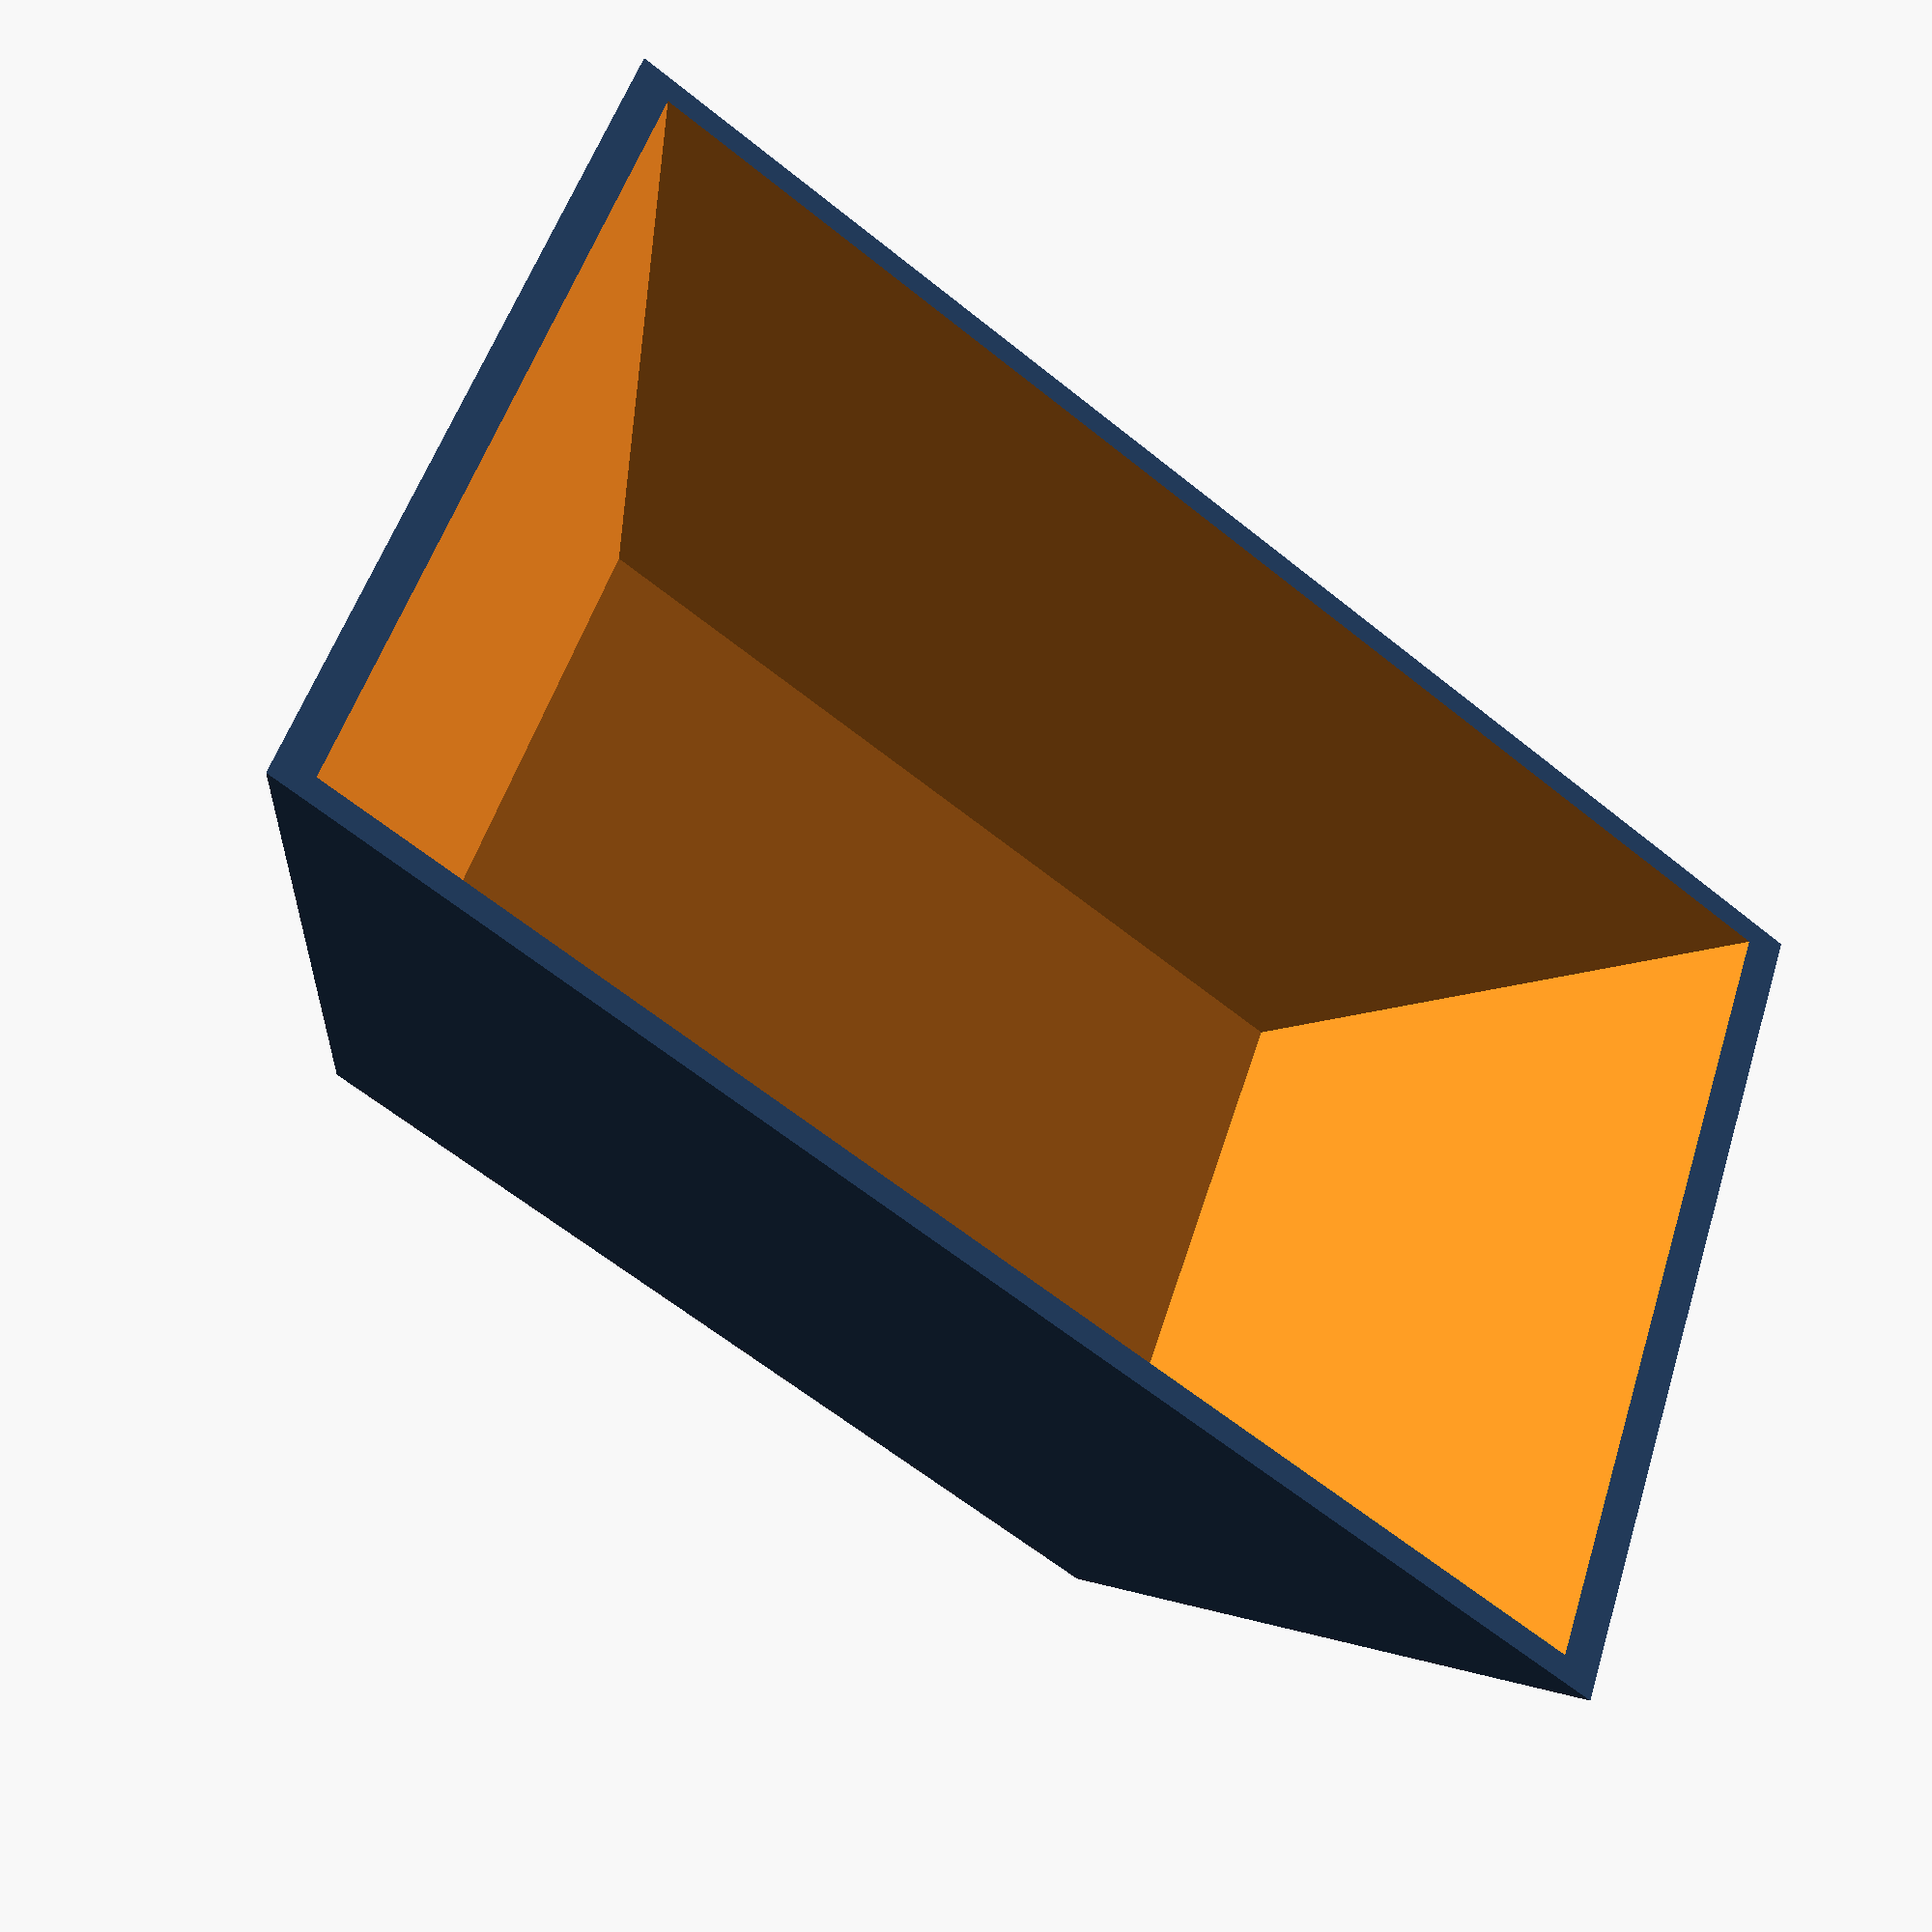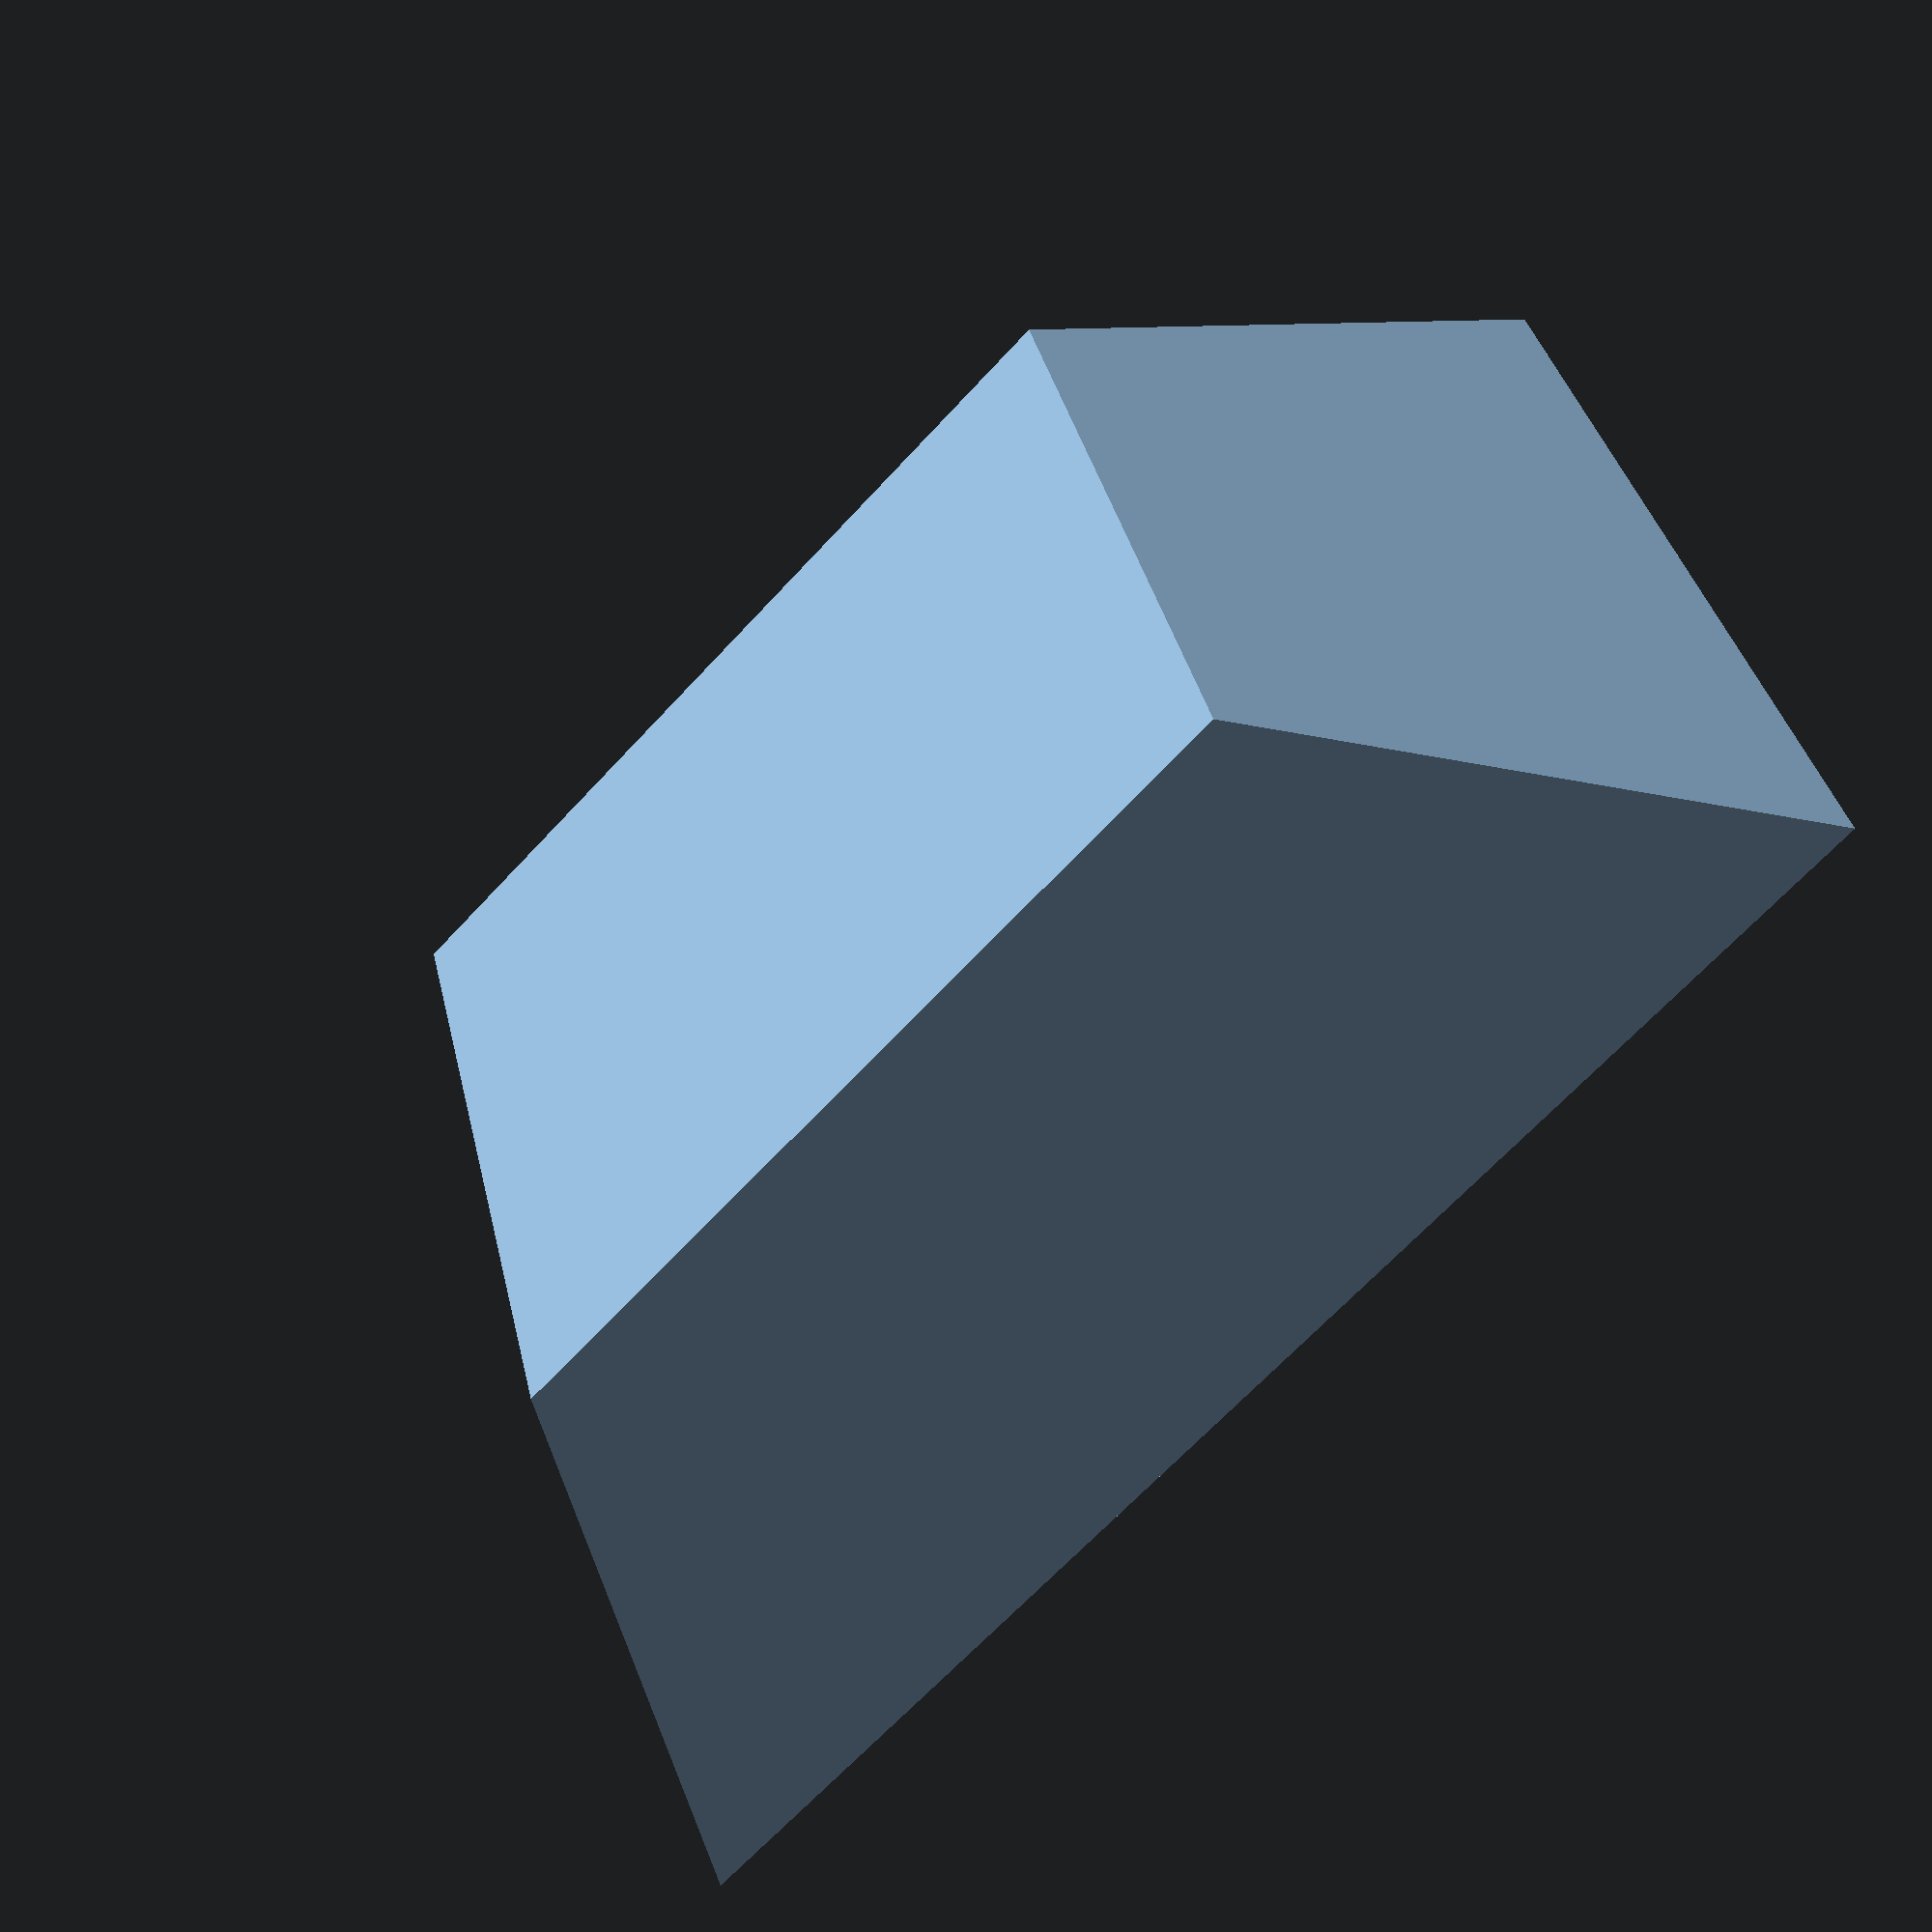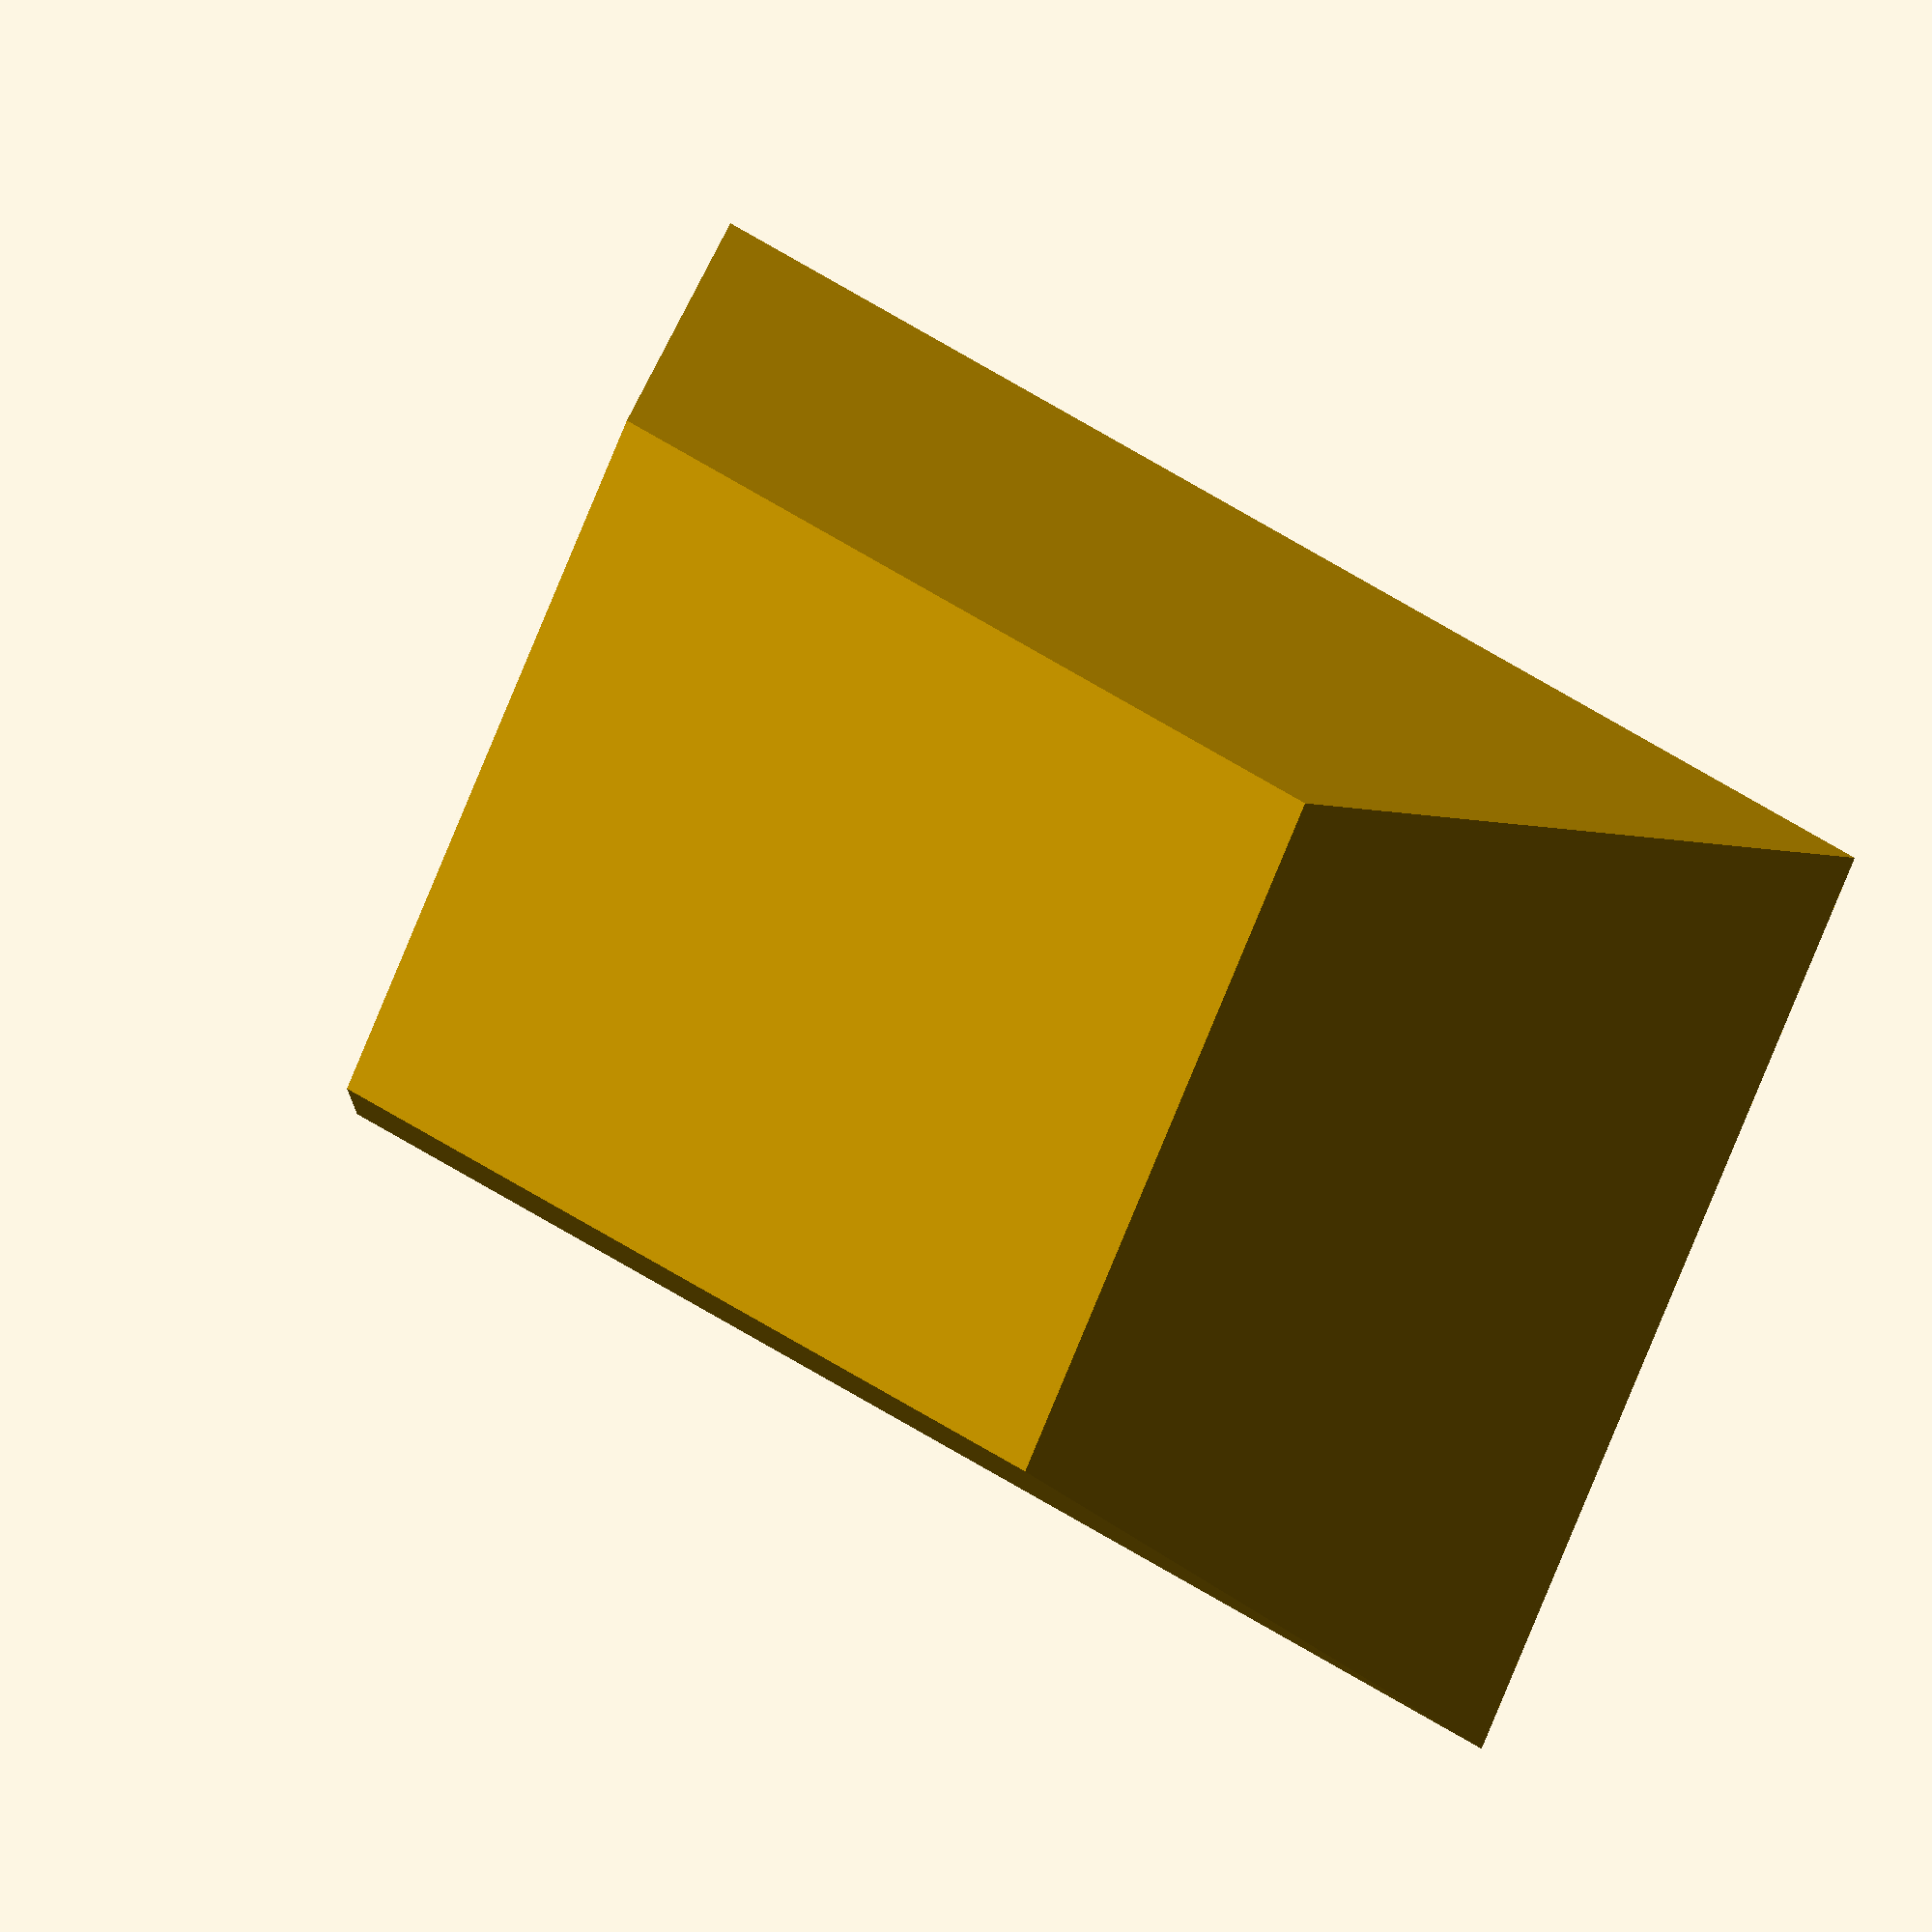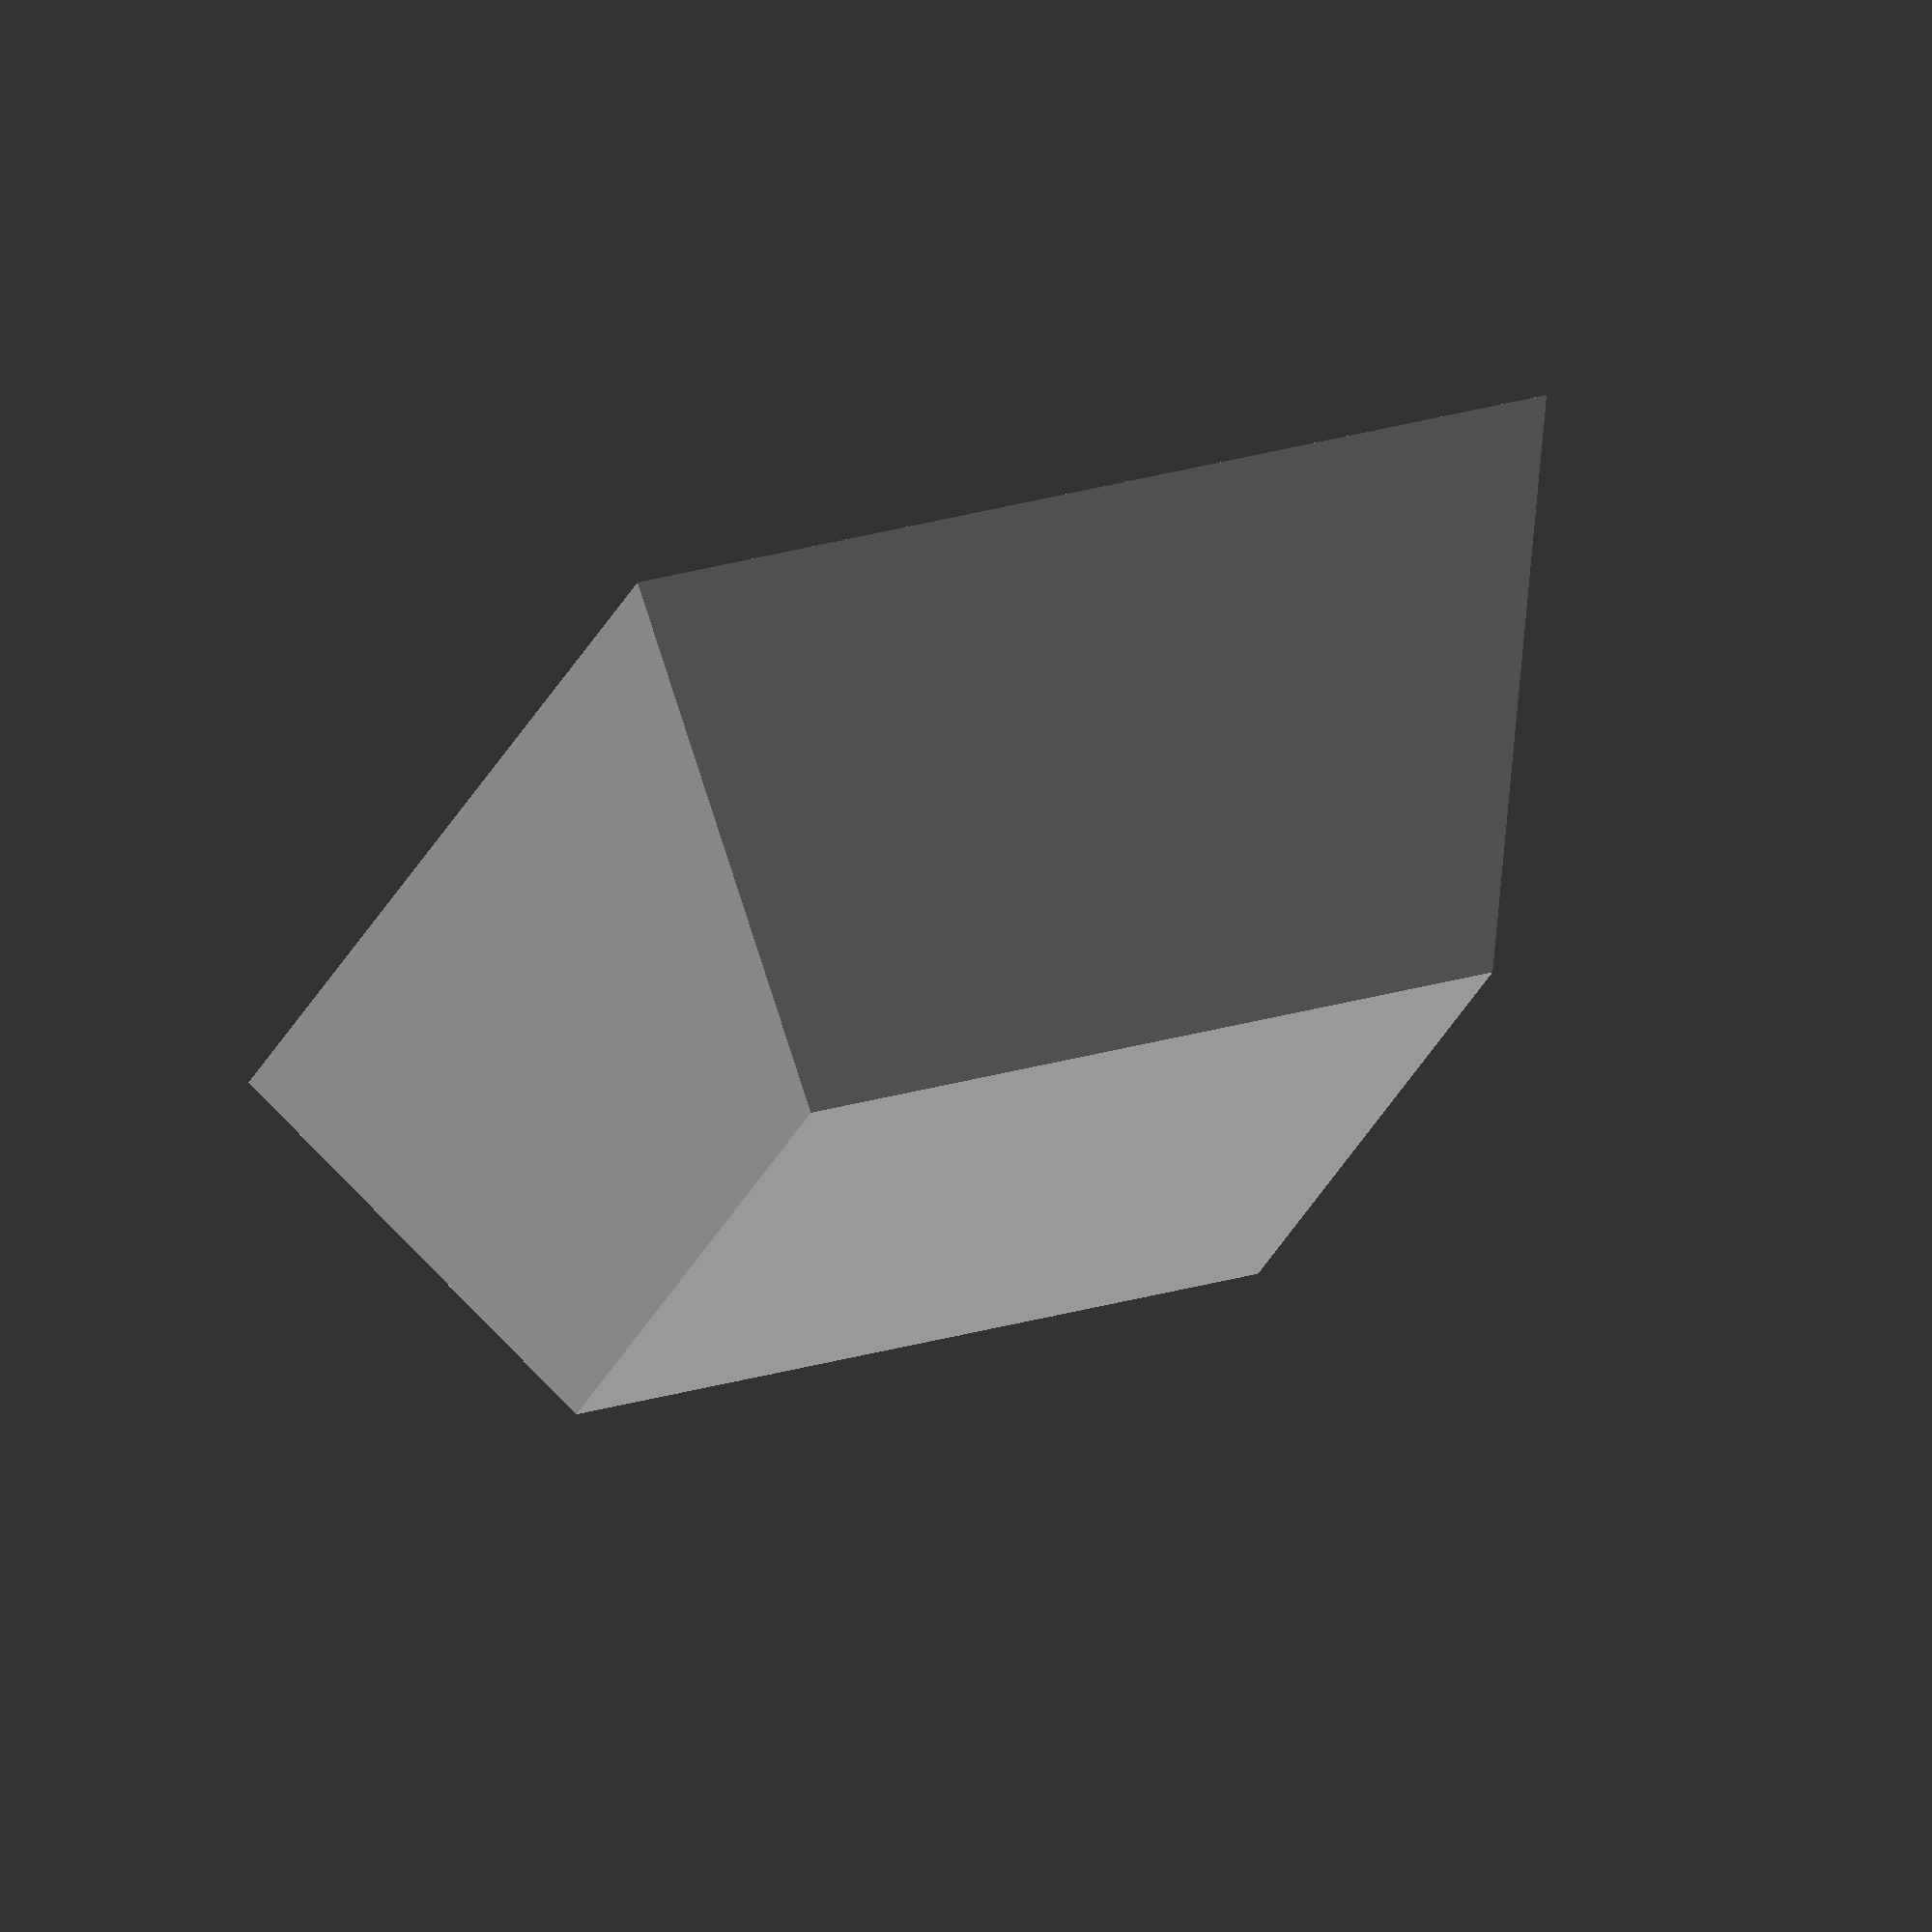
<openscad>
// preview[view:south, tilt:top]

/* [Global] */
// in mm
tray_width = 76;
// in mm
tray_height = 60;
// in mm
wall_thickness = 1.5;
// in mm
floor_thickness = 3;
// in mm
tray_depth = 40;

//How much higher is the height at the top? in mm. 
offset_height = 20;
//How much wider is the width at the top? in mm
offset_width = 50;

/* [Hidden] */
// ignore variable values
//layer1
topLeft = [0, 0, 0];//0//[hidden]
topMiddle = [0, tray_width / 2, 0];//1//[hidden]
topRight = [0, tray_width, 0];//2//[hidden]
middleRight = [tray_height / 2,tray_width, 0];//3//[hidden]
bottomRight = [tray_height, tray_width,0];//4//[hidden]
bottomMiddle = [tray_height, tray_width / 2, 0];//5//[hidden]
bottomLeft = [tray_height, 0, 0];//6//[hidden]
middleLeft = [tray_height / 2, 0, 0];//7//[hidden]


//layer2//[hidden]
l2TopLeft = [0 - offset_height / 2, 0 - offset_width / 2, tray_depth];//8//[hidden]
l2TopRight = [0 - offset_height / 2, tray_width + offset_width / 2, tray_depth];//9//[hidden]
l2BottomRight = [tray_height + offset_height / 2, tray_width + offset_width / 2,tray_depth];//10//[hidden]
l2BottomLeft = [tray_height + offset_height / 2, 0 - offset_width / 2, tray_depth];//11//[hidden]

//top

tl = 0;//[hidden]
tr = 1;//[hidden]
br = 2;//[hidden]
bl = 3;//[hidden]
l2tl = 4;//[hidden]
l2tr = 5;//[hidden]
l2br = 6;//[hidden]
l2bl = 7;//[hidden]
offset = 1.5;


module tray(offset, bottomOffset){ 
  
  
      
  polyhedron(
  //
  //
  
  points=[
    [topLeft[0] + offset,       topLeft[1] + offset,        topLeft[2] + bottomOffset],
    [topRight[0] + offset,      topRight[1] - offset,       topRight[2] + bottomOffset], 
    [bottomRight[0] - offset,   bottomRight[1]  - offset,   bottomRight[2] + bottomOffset],
    [bottomLeft[0] - offset,     bottomLeft[1] + offset,     bottomLeft[2] + bottomOffset],
    [l2TopLeft[0] + offset,     l2TopLeft[1] + offset,      l2TopLeft[2] + bottomOffset],
    [l2TopRight[0] + offset,    l2TopRight[1] - offset,     l2TopRight[2] + bottomOffset],
    [l2BottomRight[0] - offset, l2BottomRight[1] - offset,  l2BottomRight[2] + bottomOffset],
    [l2BottomLeft[0] - offset,  l2BottomLeft[1] + offset,   l2BottomLeft[2] + bottomOffset]],
     
  triangles = [
    [tl,bl,tr], [br,tr,bl],   //base
    [tl,tr, l2tr, l2tl], //top wall
    [l2br, l2tr, tr, br],//right wall
    [l2br, br, bl, l2bl],//bottom wall
    [l2tl, l2bl, bl, tl],//left wall
    [l2tr, l2br, l2tl], [l2br, l2bl, l2tl]//top
 ]);
}
difference(){

  tray(0,0.1);
  tray(wall_thickness, floor_thickness);
};
</openscad>
<views>
elev=27.8 azim=290.5 roll=325.3 proj=p view=wireframe
elev=41.7 azim=287.4 roll=225.0 proj=p view=wireframe
elev=185.7 azim=62.4 roll=325.2 proj=o view=wireframe
elev=105.2 azim=164.8 roll=16.2 proj=o view=solid
</views>
